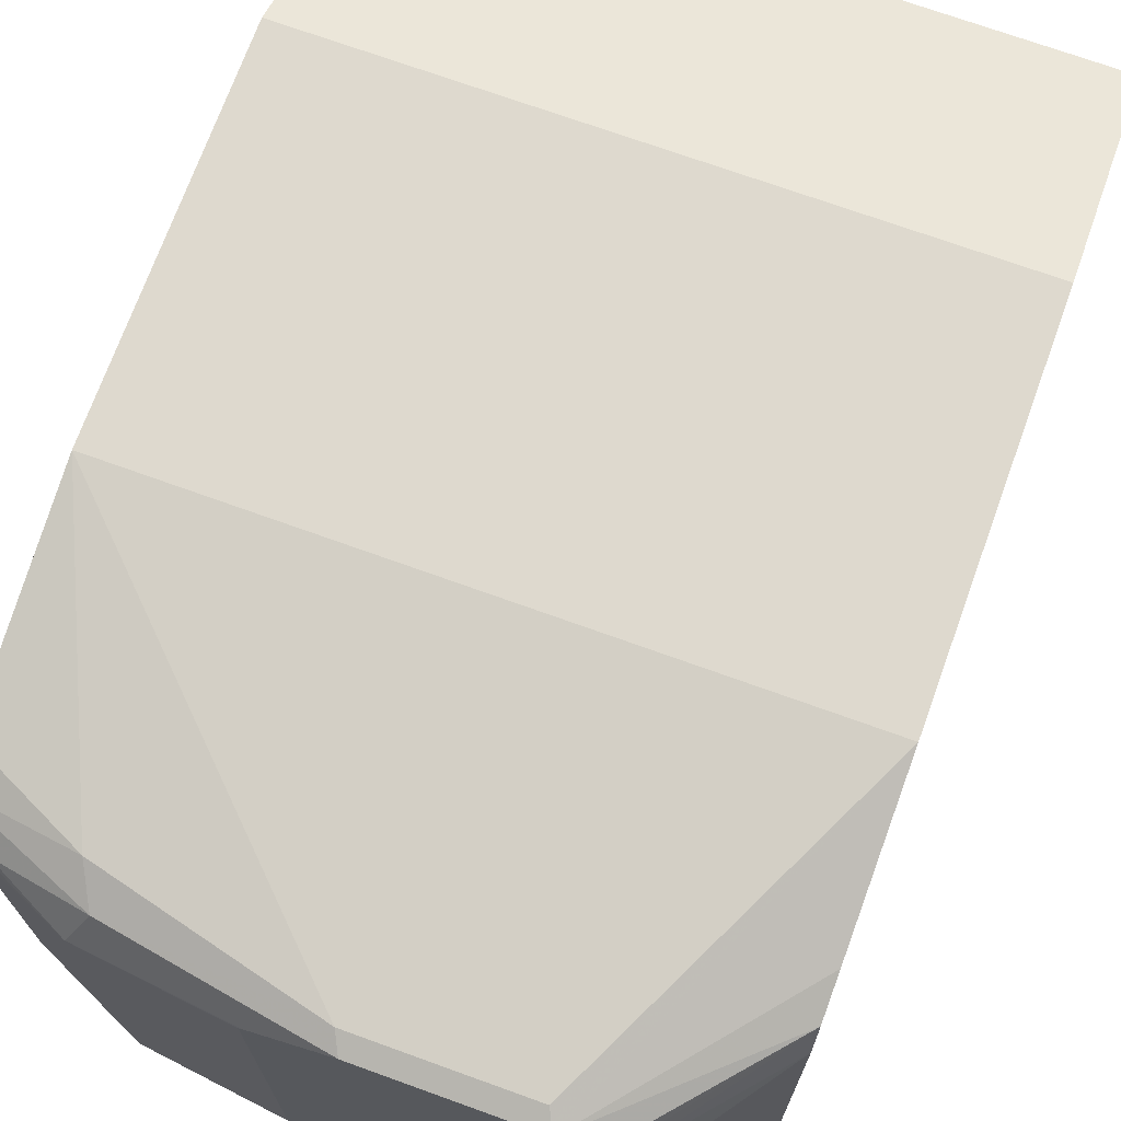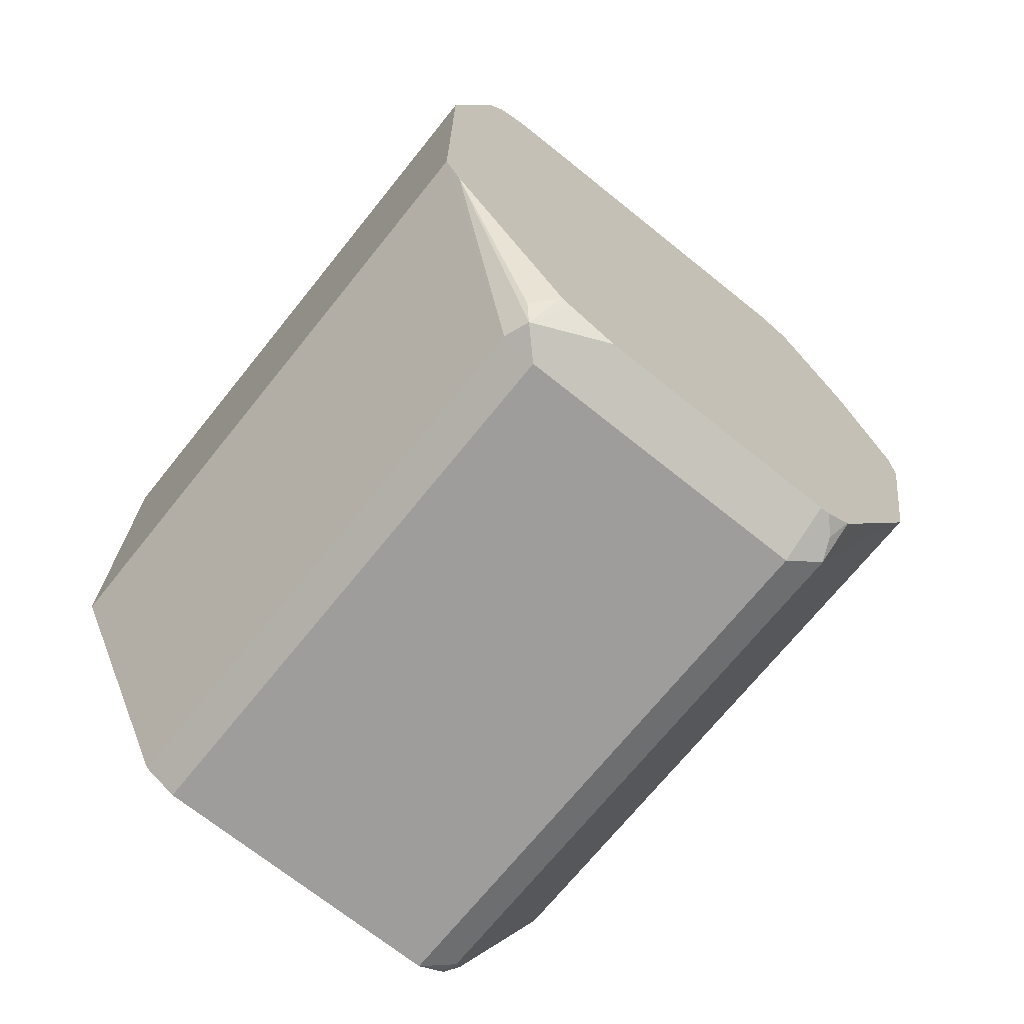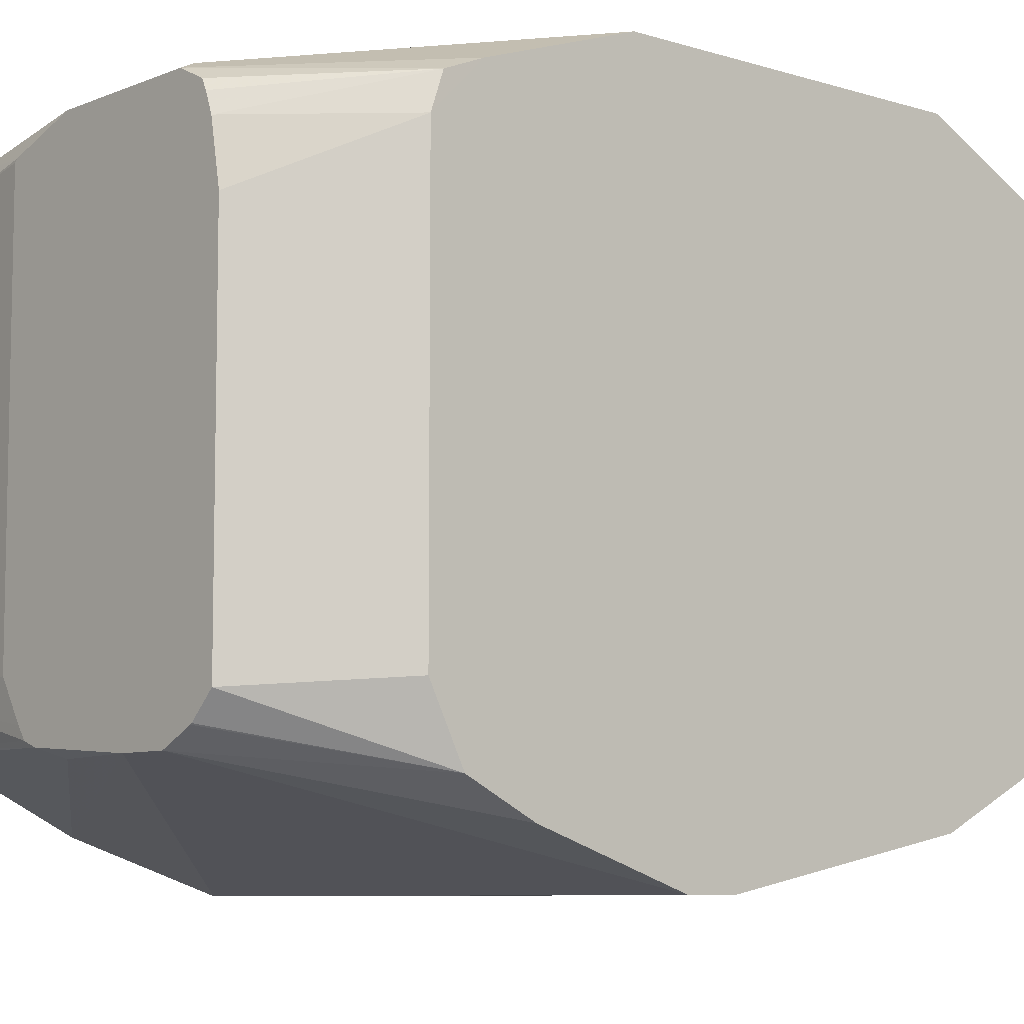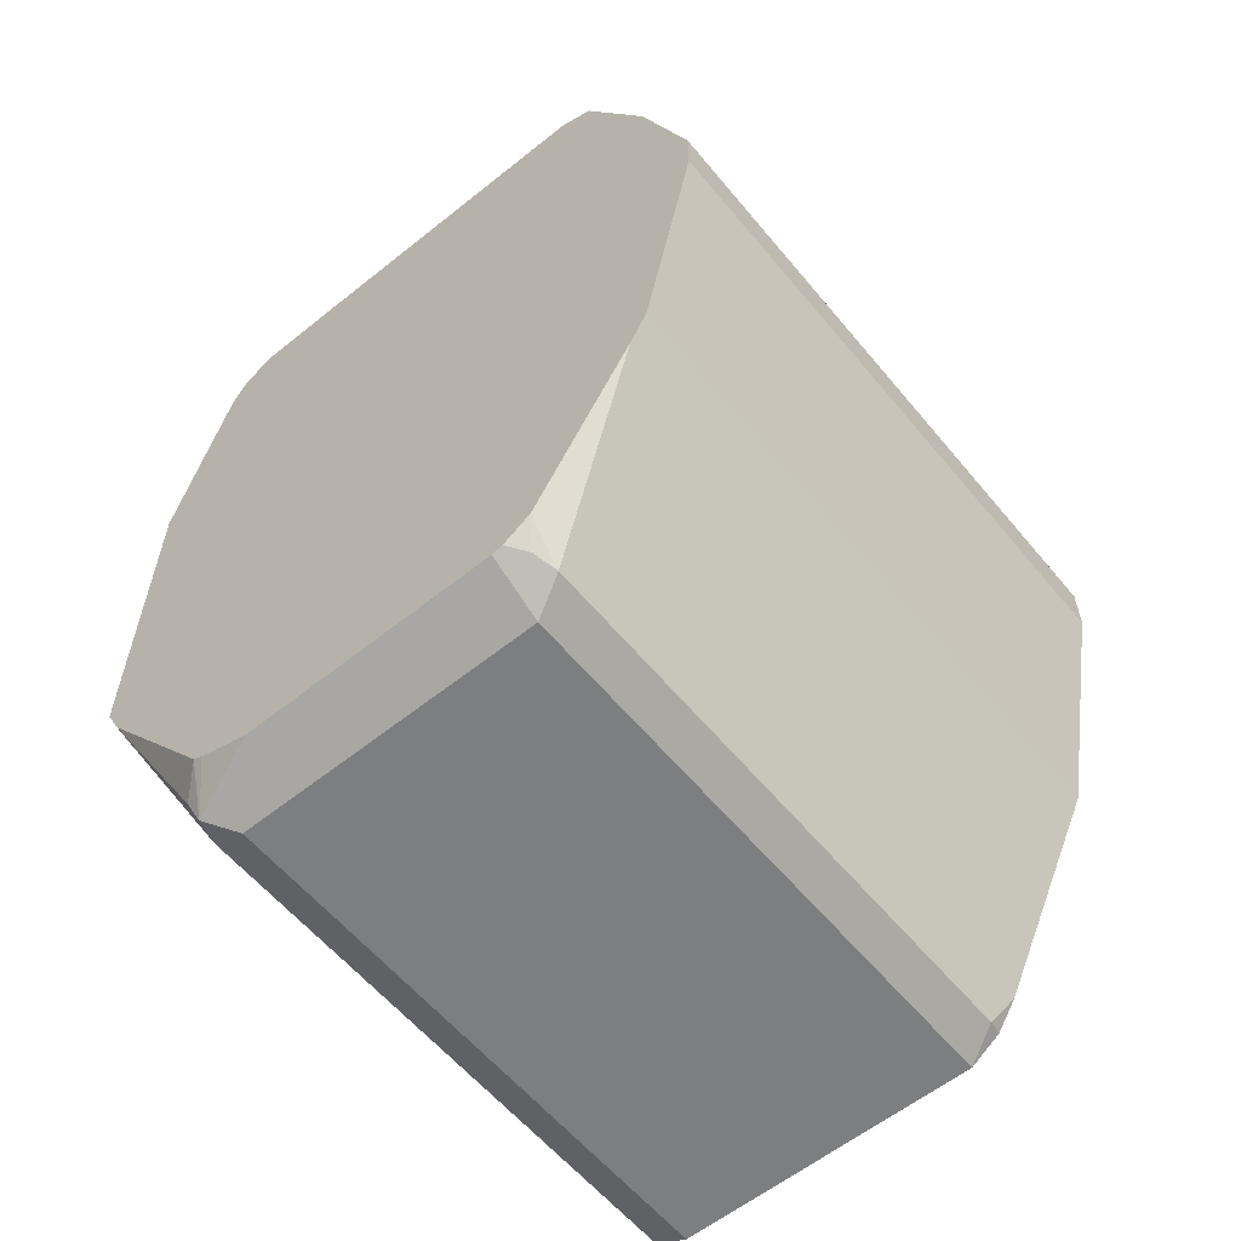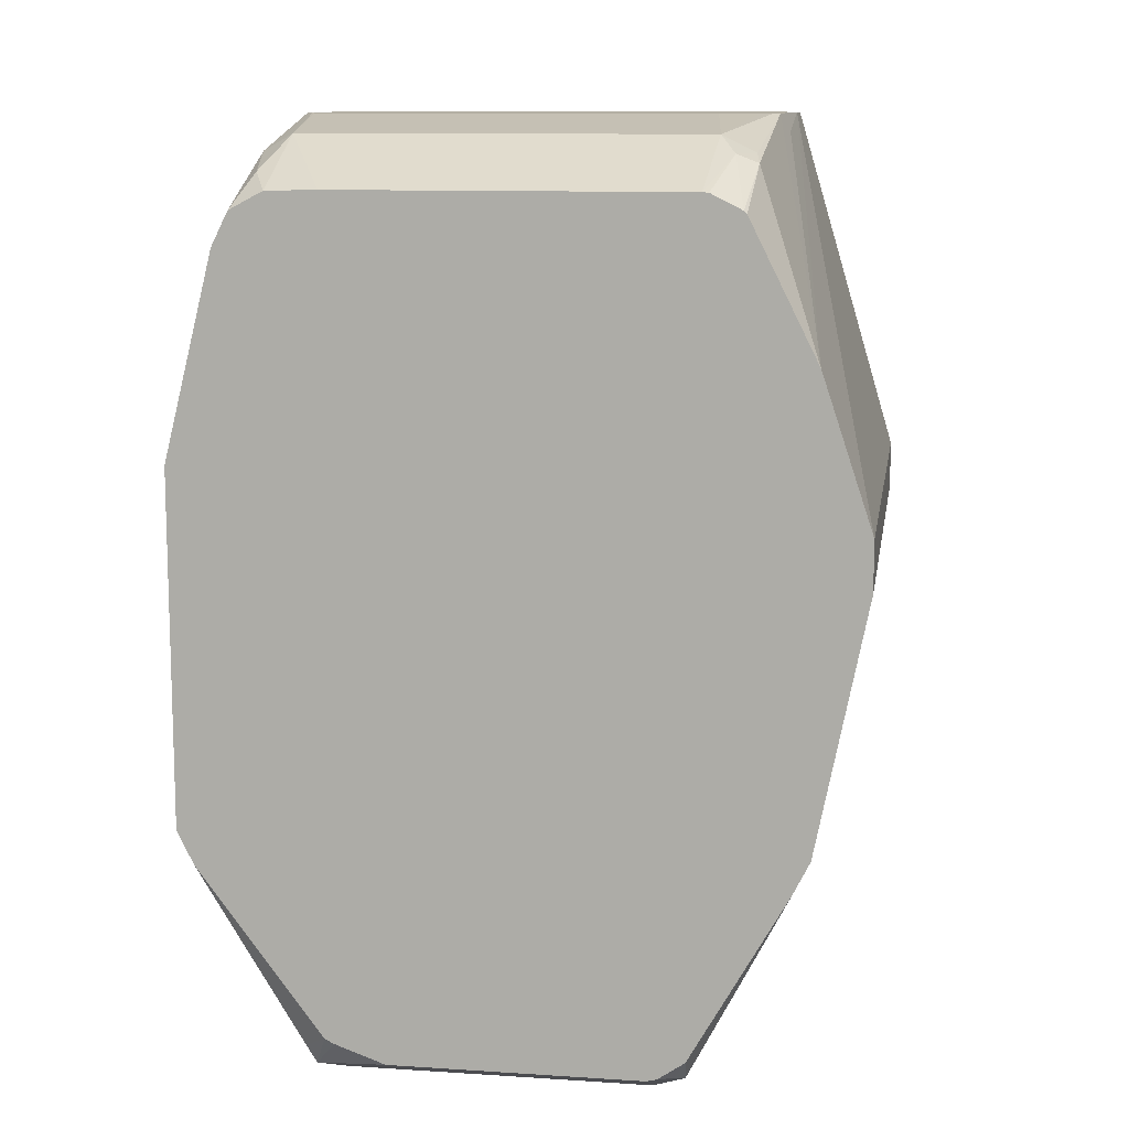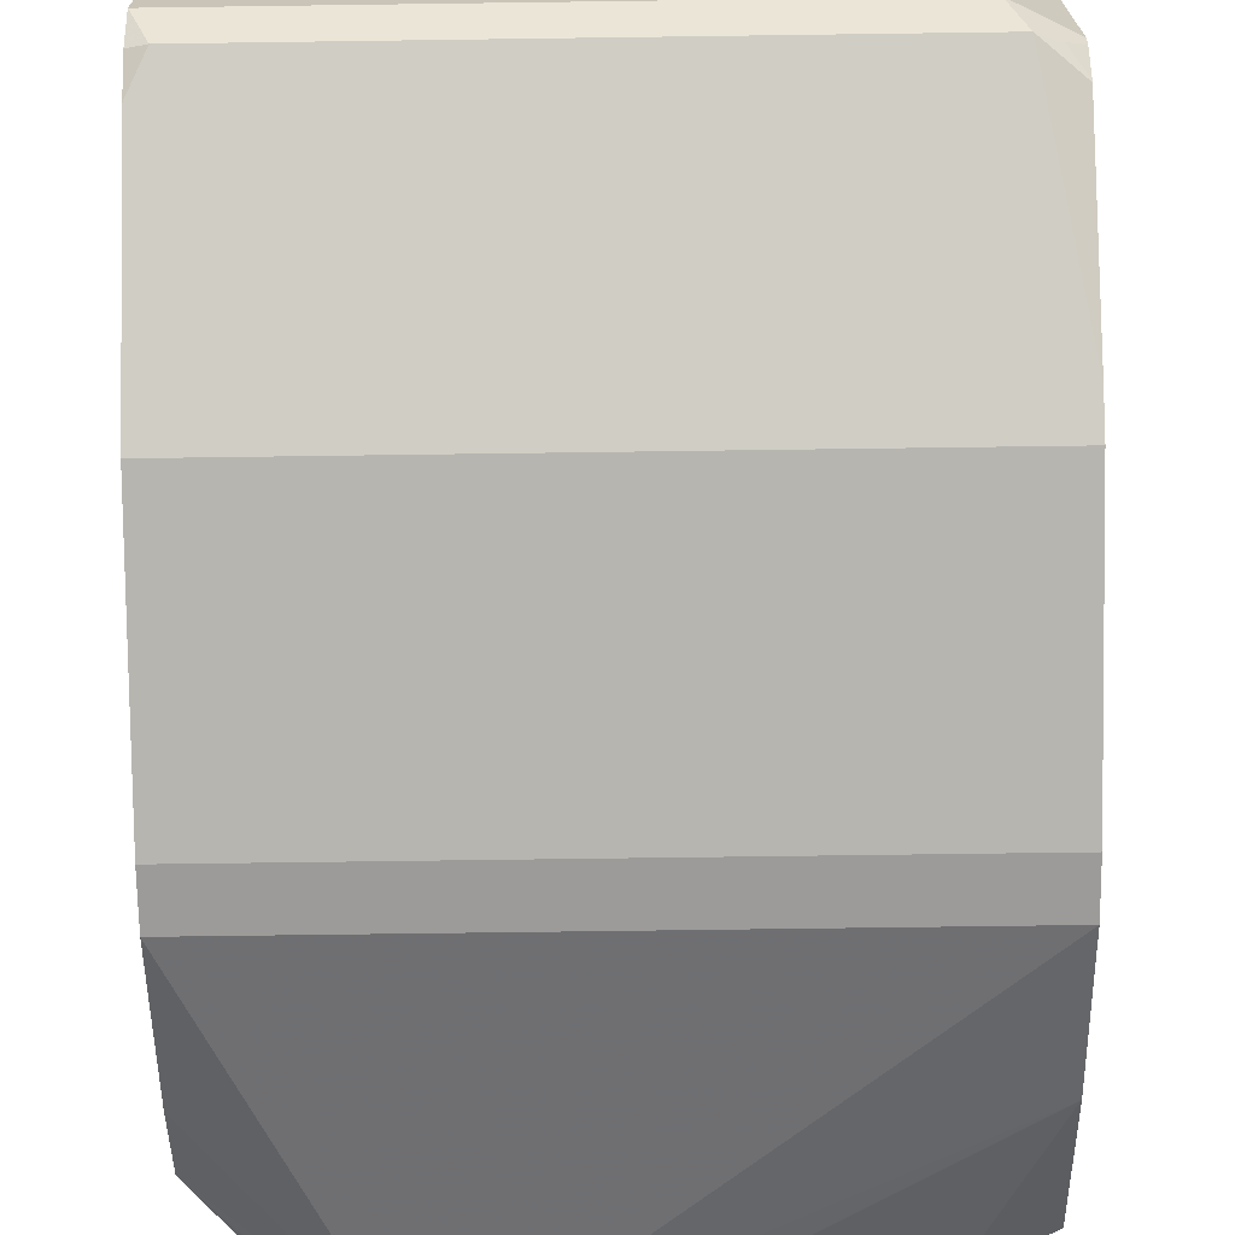
<metadata>
{"format":"obj","ext":"obj","renderer":"f3d","projection":"perspective","resolution":1024,"background":"white","views":[{"elev":71.4,"azim":19.9,"up":"+Y"},{"elev":-70.5,"azim":-128.8,"up":"+Z"},{"elev":-7.7,"azim":48.8,"up":"+Y"},{"elev":-59.3,"azim":-50.6,"up":"+Z"},{"elev":11.1,"azim":-81.0,"up":"+Z"},{"elev":-69.9,"azim":-179.2,"up":"+Y"}]}
</metadata>
<code>
v -0.1126 -0.07508 -0.4692
v -0.133 -0.07508 -0.4591
v -0.133 0.01876 -0.4591
v -0.133 -0.08862 -0.4515
v -0.133 -0.07909 -0.4581
v -0.1267 -0.08445 -0.4599
v -0.1189 -0.08758 -0.463
v 0.09385 -0.07508 -0.4692
v -0.1126 0.03754 -0.4692
v -0.122 0.04691 -0.4645
v -0.1126 0.05004 -0.463
v 0.09385 0.05004 -0.463
v -0.133 0.09385 -0.3754
v -0.133 0.08759 -0.3879
v -0.1251 0.05004 -0.4567
v -0.133 0.04111 -0.4506
v -0.133 0.03754 -0.4524
v -0.133 -0.1502 -0.2628
v -0.133 -0.1314 -0.3754
v -0.133 -0.1502 -0.2815
v 0.09385 -0.1502 -0.2815
v 0.09385 -0.1314 -0.3754
v 0.09385 -0.09384 -0.4505
v 0.09383 -0.08632 -0.4617
v 0.08759 -0.08758 -0.463
v -0.133 -0.1251 -0.3879
v -0.133 -0.08906 -0.4511
v 0.09385 -0.1189 -0.1814
v 0.09385 -0.1502 -0.2628
v 0.01877 -0.1126 -0.1248
v -0.133 -0.1314 -0.2065
v -0.133 -0.1053 -0.1553
v -0.133 -0.1064 -0.1564
v -0.1032 -0.1079 -0.1408
v -0.02537 -0.1093 -0.1248
v -0.01877 -0.1126 -0.1314
v -0.0431 -0.08827 -0.1248
v -0.03422 -0.1027 -0.1248
v -0.03094 -0.1072 -0.1248
v -0.09383 -0.1064 -0.1376
v -0.09383 -0.09384 -0.1314
v -0.0431 0.06187 -0.1248
v -0.09383 0.0563 -0.1314
v -0.04208 0.06289 -0.1248
v -0.08757 0.06882 -0.1376
v -0.01549 0.07178 -0.1248
v 0.03753 -0.1126 -0.1248
v 0.04083 0.07178 -0.1248
v -0.01877 0.07508 -0.1314
v -0.09383 0.07508 -0.1502
v -0.133 0.09385 -0.244
v 0.09385 0.09385 -0.244
v 0.03753 0.07508 -0.1314
v 0.09385 0.07508 -0.1877
v 0.09385 -0.09384 -0.1689
v 0.05959 -0.09713 -0.1248
v 0.09385 0.0563 -0.1689
v 0.05959 0.03423 -0.1248
v 0.05564 0.05563 -0.1248
v 0.053 0.06289 -0.1248
v 0.09383 0.06925 -0.1735
v 0.05114 0.06662 -0.1248
v 0.05071 -0.106 -0.1248
v 0.05011 -0.1064 -0.1248
v 0.09385 -0.1314 -0.2065
v 0.09385 0.09385 -0.3754
v -0.133 0.06882 -0.1564
v -0.133 0.07508 -0.1689
v -0.1189 0.06256 -0.1439
v -0.133 0.0563 -0.1498
v -0.133 -0.09384 -0.1496
v -0.133 0.03753 -0.1494
v -0.133 -0.0915 -0.1494
v -0.1064 -0.1001 -0.1376
v 0.09385 0.03754 -0.4692
f 57 55 54
f 57 54 61
f 54 48 61
f 62 61 48
f 62 60 61
f 62 48 60
f 56 48 47
f 58 48 56
f 63 56 47
f 63 28 56
f 64 28 63
f 59 57 61
f 64 63 47
f 64 47 28
f 60 48 58
f 59 61 60
f 53 52 49
f 59 58 57
f 48 46 47
f 65 28 47
f 49 46 48
f 49 45 46
f 49 50 45
f 49 51 50
f 49 52 51
f 53 48 52
f 53 49 48
f 54 52 48
f 54 28 52
f 55 28 54
f 55 56 28
f 57 56 55
f 57 58 56
f 59 60 58
f 65 29 28
f 32 74 71
f 47 30 29
f 73 71 74
f 73 72 71
f 32 34 74
f 40 74 34
f 40 41 74
f 40 34 35
f 73 74 41
f 32 71 18
f 14 18 67
f 13 66 12
f 12 66 8
f 75 12 8
f 75 9 12
f 47 46 30
f 71 67 18
f 73 41 72
f 72 41 43
f 72 43 70
f 52 28 66
f 52 66 51
f 13 51 66
f 13 14 51
f 51 14 67
f 68 51 67
f 68 50 51
f 68 67 50
f 45 50 67
f 69 45 67
f 69 43 45
f 69 70 43
f 69 67 70
f 70 67 71
f 72 70 71
f 65 47 29
f 37 30 46
f 17 3 16
f 44 42 46
f 10 16 15
f 17 16 10
f 17 10 3
f 16 3 14
f 16 14 15
f 3 18 14
f 10 15 14
f 19 18 3
f 20 21 18
f 20 19 21
f 22 21 19
f 22 8 21
f 23 8 22
f 24 8 23
f 20 18 19
f 11 10 14
f 11 14 13
f 11 13 12
f 75 8 9
f 2 3 1
f 2 4 3
f 5 4 2
f 6 4 5
f 6 7 4
f 6 5 7
f 5 2 7
f 2 1 7
f 1 8 7
f 1 9 8
f 1 3 9
f 10 9 3
f 11 9 10
f 11 12 9
f 24 25 8
f 42 37 46
f 24 23 25
f 25 22 7
f 31 30 36
f 36 30 35
f 35 30 37
f 38 35 37
f 39 35 38
f 39 40 35
f 31 36 35
f 39 41 40
f 38 37 41
f 42 41 37
f 42 43 41
f 44 43 42
f 44 45 43
f 44 46 45
f 39 38 41
f 31 35 34
f 33 31 34
f 33 34 32
f 25 7 8
f 22 19 7
f 26 7 19
f 27 7 26
f 27 4 7
f 27 26 4
f 26 19 4
f 4 19 3
f 21 8 28
f 29 21 28
f 29 18 21
f 30 18 29
f 31 18 30
f 31 32 18
f 33 32 31
f 23 22 25
f 66 28 8

</code>
